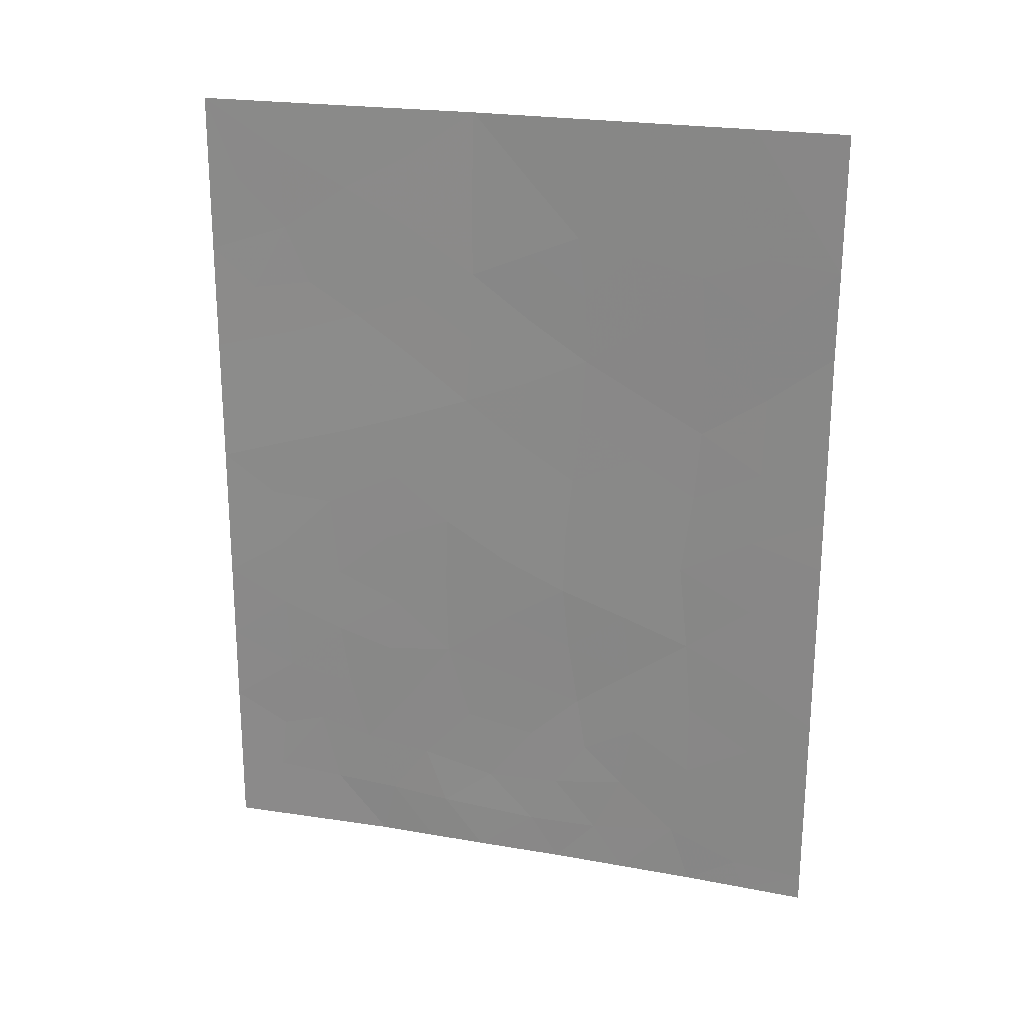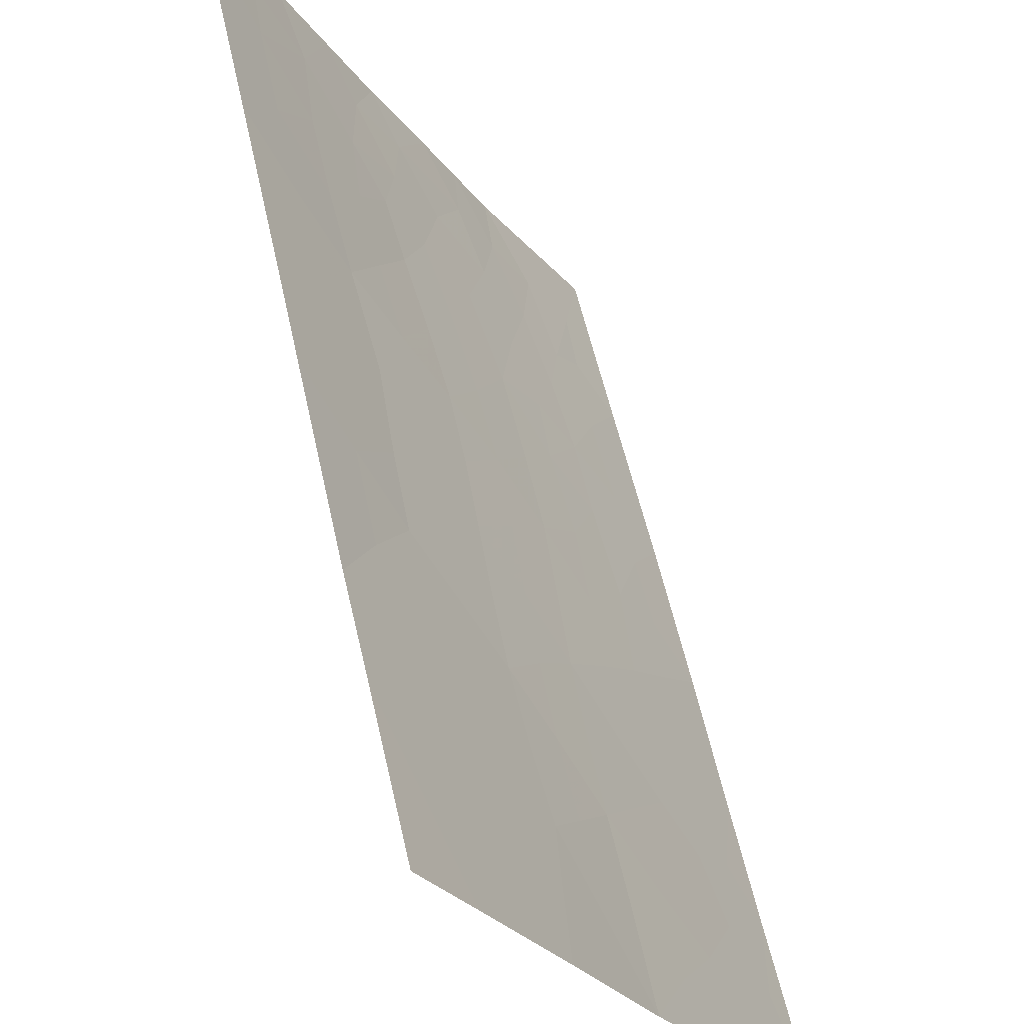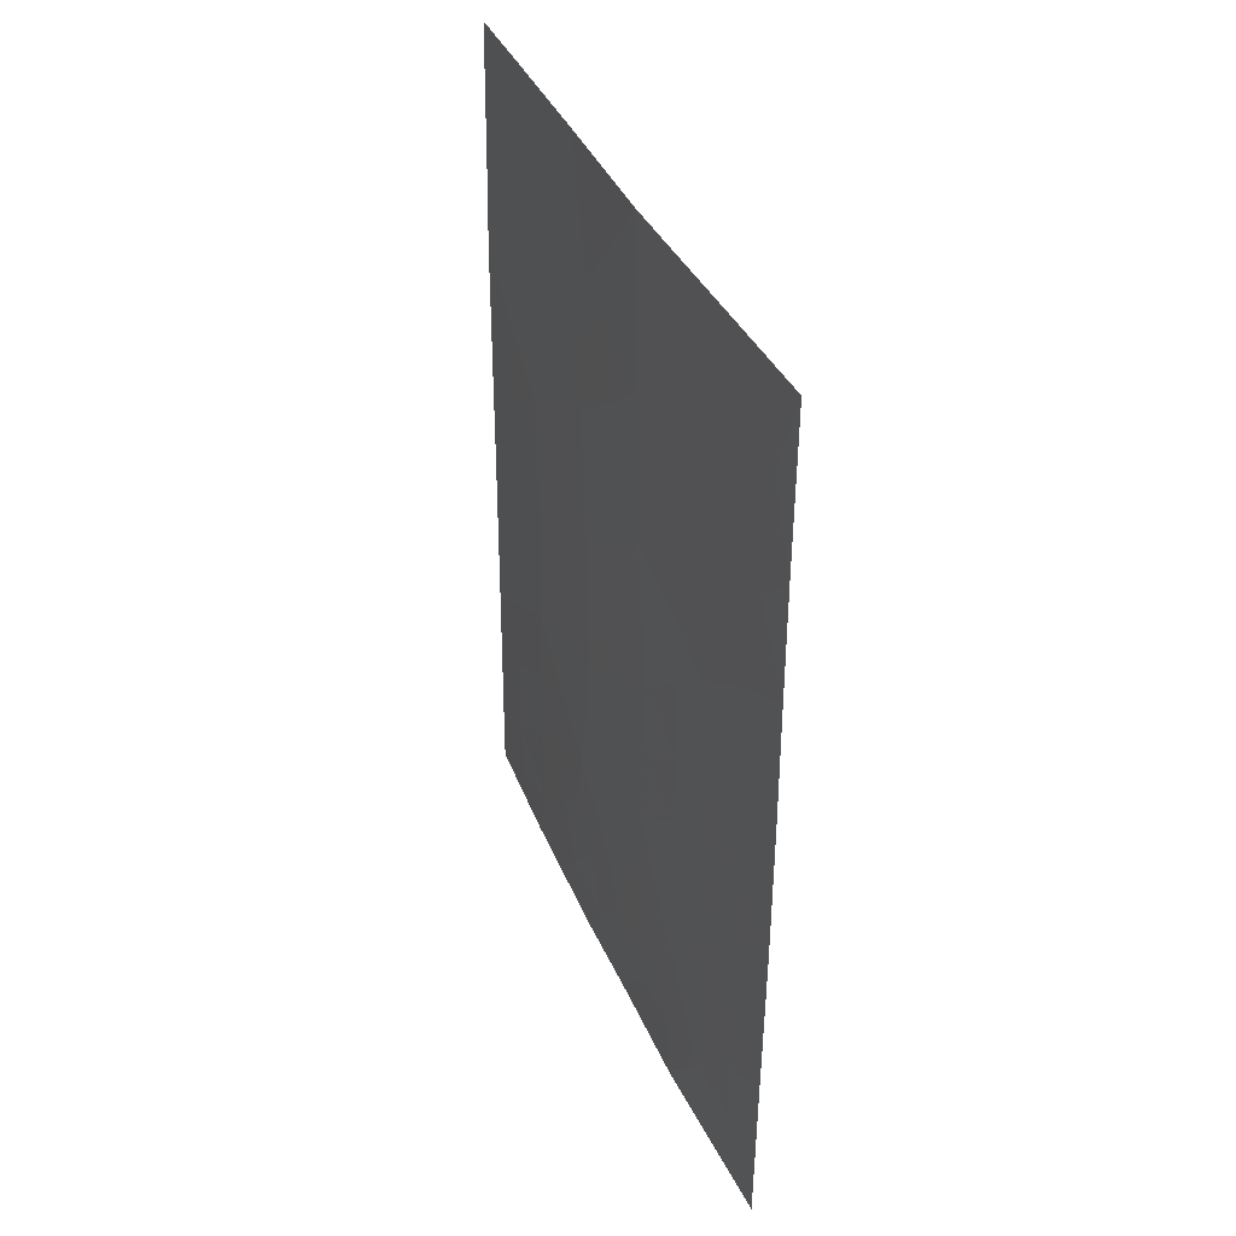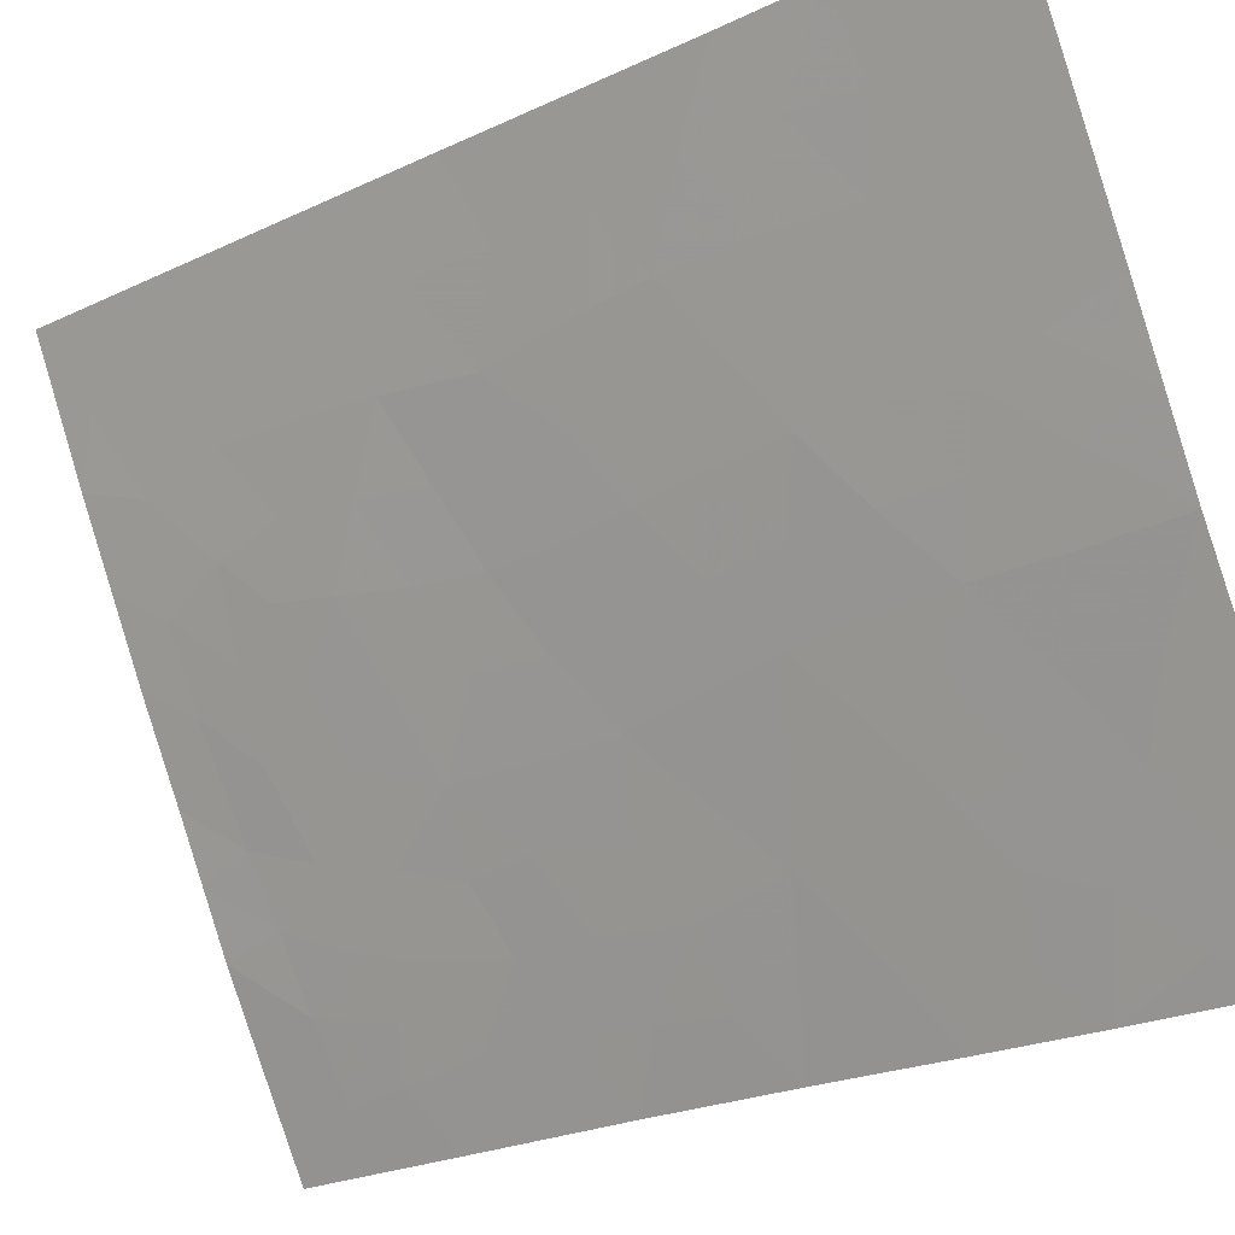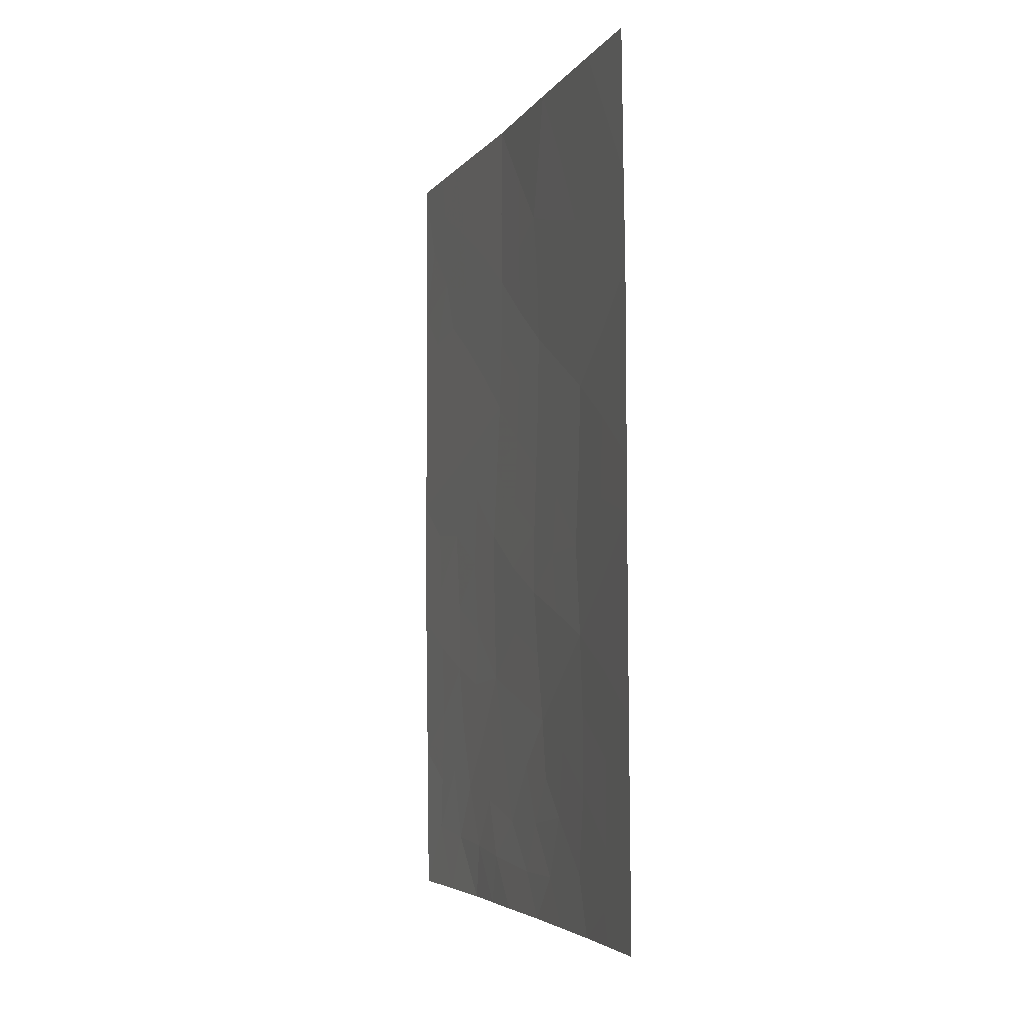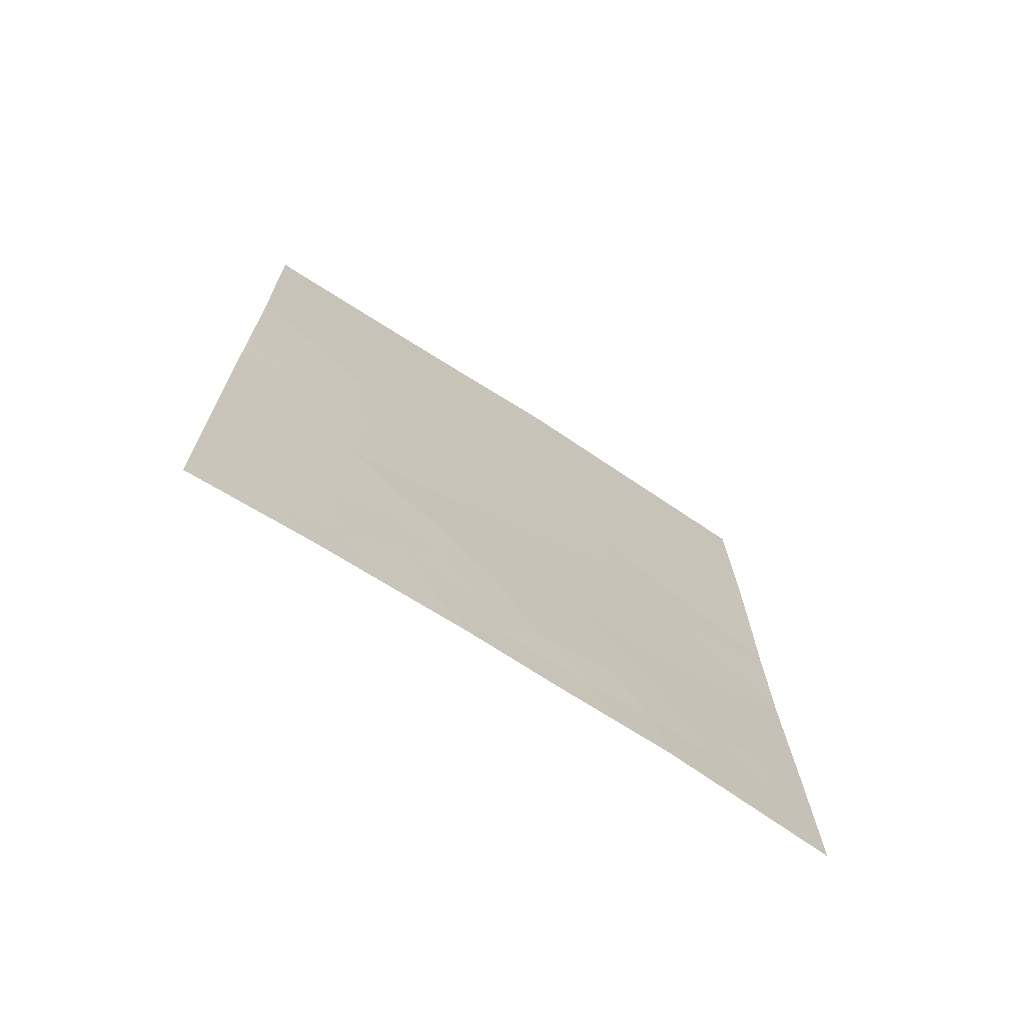
<metadata>
{"format":"obj","ext":"obj","renderer":"f3d","projection":"perspective","resolution":1024,"background":"white","views":[{"elev":22.2,"azim":-44.9,"up":"+Y"},{"elev":57.7,"azim":167.8,"up":"+Z"},{"elev":37.5,"azim":-173.2,"up":"+Y"},{"elev":-22.5,"azim":129.0,"up":"+Z"},{"elev":-4.6,"azim":10.0,"up":"+Y"},{"elev":-71.0,"azim":85.1,"up":"+Y"}]}
</metadata>
<code>
v -93.64 -43.57 54.34
v -92.79 -44.18 55.83
v -91.82 -46.51 57.46
v -90.92 -50 59.01
v -89.93 -50 60.95
v -92.69 -38 56.08
v -93.63 -45.54 54.33
v -90.83 -41.53 59.41
v -90.7 -38 59.79
v -91.65 -40.36 57.9
v -89.98 -48.05 60.89
v -90.79 -47.13 59.3
v -90.95 -45.25 59.11
v -92.33 -50 56.4
v -93.06 -39.85 55.36
v -93.63 -41.77 54.33
v -92.66 -42.98 56.07
v -91.7 -42.31 57.79
v -91.54 -50 57.88
v -89.15 -46.97 62.57
v -89.17 -41.15 62.6
v -89.16 -43.63 62.59
v -90 -42.46 60.95
v -91.65 -38 57.94
v -93.63 -40.25 54.33
v -89.18 -39.92 62.62
v -89.8 -38 61.52
v -93.2 -48.23 54.97
v -93.61 -47.79 54.29
v -91.85 -44.3 57.5
v -89.16 -44.37 62.59
v -89.14 -50 62.55
v -89.14 -49.63 62.55
v -93.65 -38 54.36
v -89.2 -38 62.65
v -93.59 -50 54.26
v -90.92 -39.69 59.31
v -90.03 -45.91 60.83
v -92.53 -41.11 56.31
v -90.06 -40.13 60.92
v -92.47 -48.27 56.23
v -92.72 -46.36 55.89
v -90.89 -43.42 59.24
v -91.46 -48.68 58.03
v -92.6 -39.19 56.21
v -90.42 -50 59.98
v -90.06 -49.18 60.69
v -93.18 -46.01 55.1
v -93.2 -45.01 55.08
v -93.63 -44.56 54.33
v -93.24 -44.12 55.02
v -90.88 -46.18 59.18
v -90.49 -45.57 59.96
v -90.42 -46.54 60.04
v -93.01 -41.44 55.44
v -92.89 -40.66 55.66
v -92.59 -42.03 56.21
v -93.11 -42.35 55.27
v -91.23 -40.98 58.66
v -91.26 -41.95 58.61
v -91.66 -41.34 57.88
v -90.42 -41.99 60.17
v -90.44 -42.97 60.1
v -90.85 -42.49 59.34
v -91.25 -39.99 58.67
v -90.85 -40.55 59.4
v -91.13 -49.36 58.65
v -90.95 -48.63 59
v -90.94 -44.34 59.14
v -90.48 -43.89 60
v -90.55 -44.73 59.86
v -89.17 -42.39 62.59
v -89.59 -43 61.75
v -89.58 -41.85 61.78
v -91.17 -38 58.86
v -90.81 -38.93 59.54
v -91.23 -38.97 58.72
v -91.85 -45.34 57.46
v -92.32 -44.68 56.64
v -89.6 -40.71 61.78
v -89.65 -39.79 61.74
v -89.93 -39.01 61.22
v -89.49 -38.96 62.07
v -90.73 -47.94 59.42
v -90.38 -47.51 60.11
v -93.17 -43.27 55.18
v -93.62 -46.67 54.31
v -93.13 -47.12 55.14
v -93.64 -42.67 54.33
v -91.4 -44.84 58.29
v -92.17 -38 57.01
v -92.14 -38.69 57.05
v -89.63 -44.09 61.66
v -90.03 -43.48 60.87
v -89.53 -50 61.75
v -89.6 -49.57 61.61
v -89.56 -48.73 61.71
v -89.56 -47.56 61.74
v -89.15 -48.3 62.56
v -92.26 -43.65 56.78
v -92.63 -47.31 56
v -93.17 -38 55.22
v -93.1 -38.69 55.33
v -93.64 -39.13 54.34
v -93.41 -39.17 54.75
v -89.19 -38.96 62.64
v -90.37 -39.02 60.37
v -90.25 -38 60.65
v -92.96 -50 55.33
v -93.23 -49.02 54.89
v -92.72 -49.12 55.75
v -93.6 -48.9 54.27
v -92.11 -39.74 57.09
v -92.09 -40.74 57.11
v -92.54 -40.2 56.3
v -91.28 -46.84 58.43
v -93.63 -41.01 54.33
v -90.44 -40.94 60.17
v -90.01 -41.36 60.97
v -91.14 -47.81 58.64
v -91.64 -47.63 57.74
v -89.98 -46.98 60.9
v -90.1 -44.66 60.72
v -92.11 -41.69 57.06
v -92.17 -42.65 56.95
v -90.55 -39.9 60.01
v -91.3 -42.9 58.5
v -91.37 -43.87 58.37
v -91.66 -39.28 57.91
v -89.16 -45.67 62.58
v -89.58 -46.39 61.71
v -89.61 -45.2 61.68
v -92.31 -46.61 56.6
v -92.14 -47.45 56.85
v -91.77 -43.3 57.65
v -91.99 -48.42 57.09
v -91.83 -49.27 57.36
v -91.93 -50 57.14
v -92.25 -49.18 56.59
v -92.72 -45.37 55.92
v -93.31 -40.81 54.9
v -91.37 -45.82 58.31
v -90.64 -49.34 59.56
v -92.26 -45.77 56.72
v -90.46 -48.47 59.93
v -92.87 -48.05 55.54
f 48 49 140
f 50 51 49
f 52 53 54
f 55 141 56
f 55 57 58
f 59 60 61
f 62 63 64
f 59 65 66
f 67 44 68
f 69 70 71
f 72 73 74
f 75 76 77
f 40 81 80
f 82 83 81
f 145 84 85
f 86 2 51
f 87 48 88
f 88 42 101
f 89 58 86
f 91 24 92
f 94 73 93
f 95 5 96
f 47 97 96
f 98 99 97
f 2 100 79
f 34 102 103
f 34 105 104
f 106 26 83
f 107 108 82
f 109 110 111
f 36 112 110
f 113 114 115
f 94 70 63
f 16 117 141
f 118 119 62
f 105 103 15
f 120 121 116
f 54 122 85
f 53 71 123
f 124 125 57
f 107 126 76
f 60 64 127
f 69 90 128
f 126 118 66
f 77 65 129
f 84 68 120
f 92 129 113
f 130 131 132
f 132 123 93
f 133 134 101
f 144 42 140
f 98 122 131
f 127 128 135
f 56 15 115
f 114 61 124
f 80 74 119
f 121 136 134
f 136 44 137
f 138 139 137
f 125 135 100
f 14 111 139
f 5 46 47
f 46 4 143
f 42 48 140
f 48 7 49
f 140 49 2
f 7 50 49
f 50 1 51
f 49 51 2
f 12 52 54
f 52 13 53
f 54 53 38
f 39 55 56
f 55 16 141
f 16 55 58
f 55 39 57
f 58 57 17
f 10 59 61
f 59 8 60
f 61 60 18
f 8 62 64
f 62 23 63
f 64 63 43
f 8 59 66
f 59 10 65
f 66 65 37
f 143 67 68
f 13 69 71
f 69 43 70
f 71 70 123
f 21 72 74
f 72 22 73
f 74 73 23
f 24 75 77
f 75 9 76
f 77 76 37
f 26 80 81
f 80 26 21
f 40 82 81
f 82 27 83
f 81 83 26
f 11 145 85
f 85 84 12
f 1 86 51
f 86 17 2
f 29 87 88
f 87 7 48
f 88 48 42
f 1 89 86
f 89 16 58
f 86 58 17
f 3 78 142
f 142 90 13
f 6 92 45
f 92 6 91
f 22 31 93
f 123 94 93
f 94 23 73
f 93 73 22
f 47 46 143
f 47 145 11
f 32 95 33
f 96 33 95
f 5 47 96
f 47 11 97
f 96 97 33
f 11 98 97
f 98 20 99
f 97 99 33
f 2 17 100
f 79 100 30
f 102 6 103
f 45 103 6
f 15 25 105
f 104 105 25
f 35 83 27
f 83 35 106
f 40 107 82
f 107 9 108
f 82 108 27
f 14 109 111
f 109 36 110
f 146 110 28
f 45 113 115
f 113 10 114
f 115 114 39
f 23 94 63
f 94 123 70
f 63 70 43
f 3 142 116
f 116 52 12
f 117 25 141
f 15 56 141
f 8 118 62
f 118 40 119
f 62 119 23
f 105 34 103
f 15 103 45
f 12 120 116
f 120 44 121
f 116 121 3
f 12 54 85
f 54 38 122
f 85 122 11
f 38 53 123
f 53 13 71
f 39 124 57
f 124 18 125
f 57 125 17
f 9 107 76
f 107 40 126
f 76 126 37
f 18 60 127
f 60 8 64
f 127 64 43
f 43 69 128
f 69 13 90
f 128 90 30
f 37 126 66
f 126 40 118
f 66 118 8
f 67 4 19
f 24 77 129
f 77 37 65
f 129 65 10
f 12 84 120
f 120 68 44
f 45 92 113
f 92 24 129
f 113 129 10
f 31 130 132
f 130 20 131
f 132 131 38
f 31 132 93
f 132 38 123
f 42 133 101
f 133 3 134
f 101 134 41
f 3 133 144
f 20 98 131
f 98 11 122
f 131 122 38
f 18 127 135
f 127 43 128
f 135 128 30
f 39 56 115
f 115 15 45
f 39 114 124
f 114 10 61
f 124 61 18
f 40 80 119
f 80 21 74
f 119 74 23
f 3 121 134
f 121 44 136
f 134 136 41
f 139 136 137
f 137 44 67
f 19 138 137
f 138 14 139
f 136 139 41
f 17 125 100
f 125 18 135
f 100 135 30
f 111 41 139
f 41 111 146
f 78 144 79
f 30 78 79
f 79 140 2
f 88 28 29
f 101 146 88
f 15 141 25
f 142 52 116
f 78 30 90
f 110 112 28
f 142 13 52
f 142 78 90
f 47 143 145
f 3 144 78
f 144 140 79
f 42 144 133
f 143 4 67
f 84 145 68
f 145 143 68
f 28 112 29
f 101 41 146
f 19 137 67
f 146 111 110
f 146 28 88

</code>
